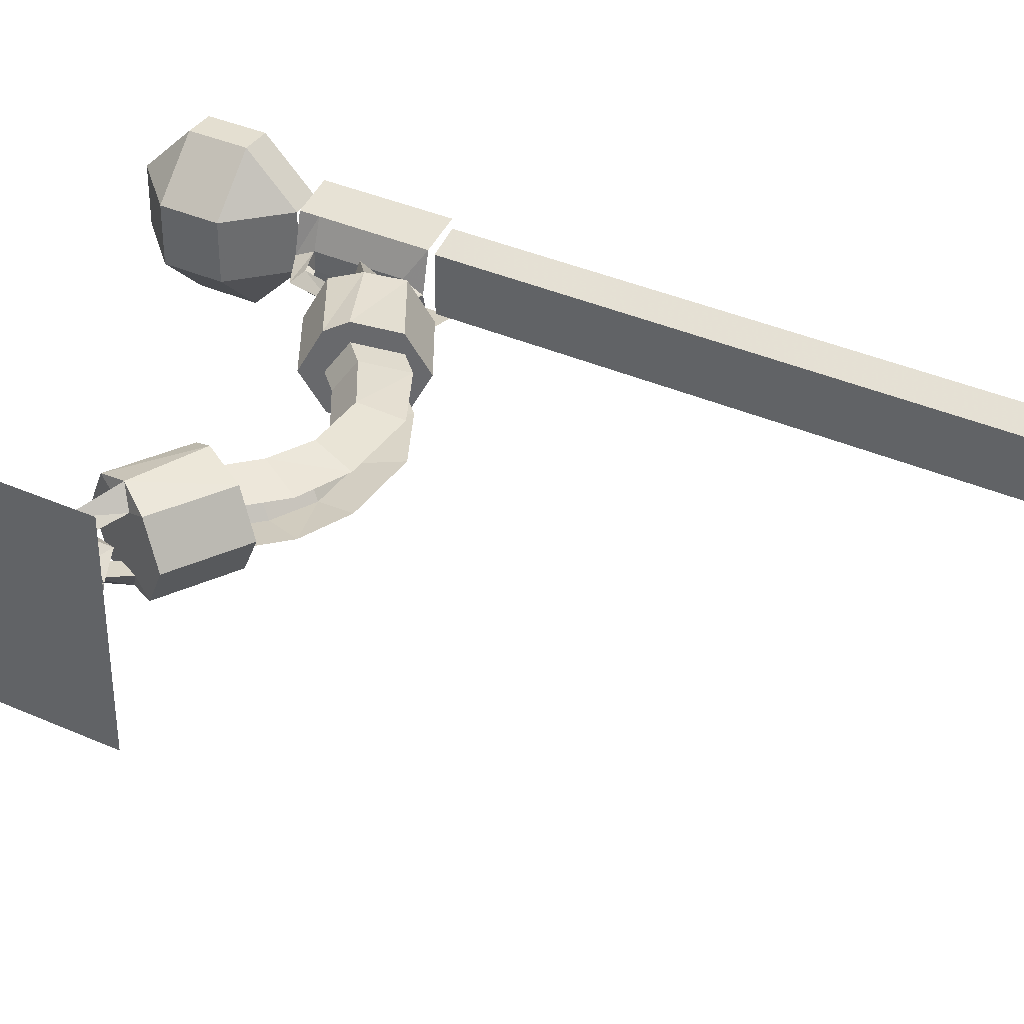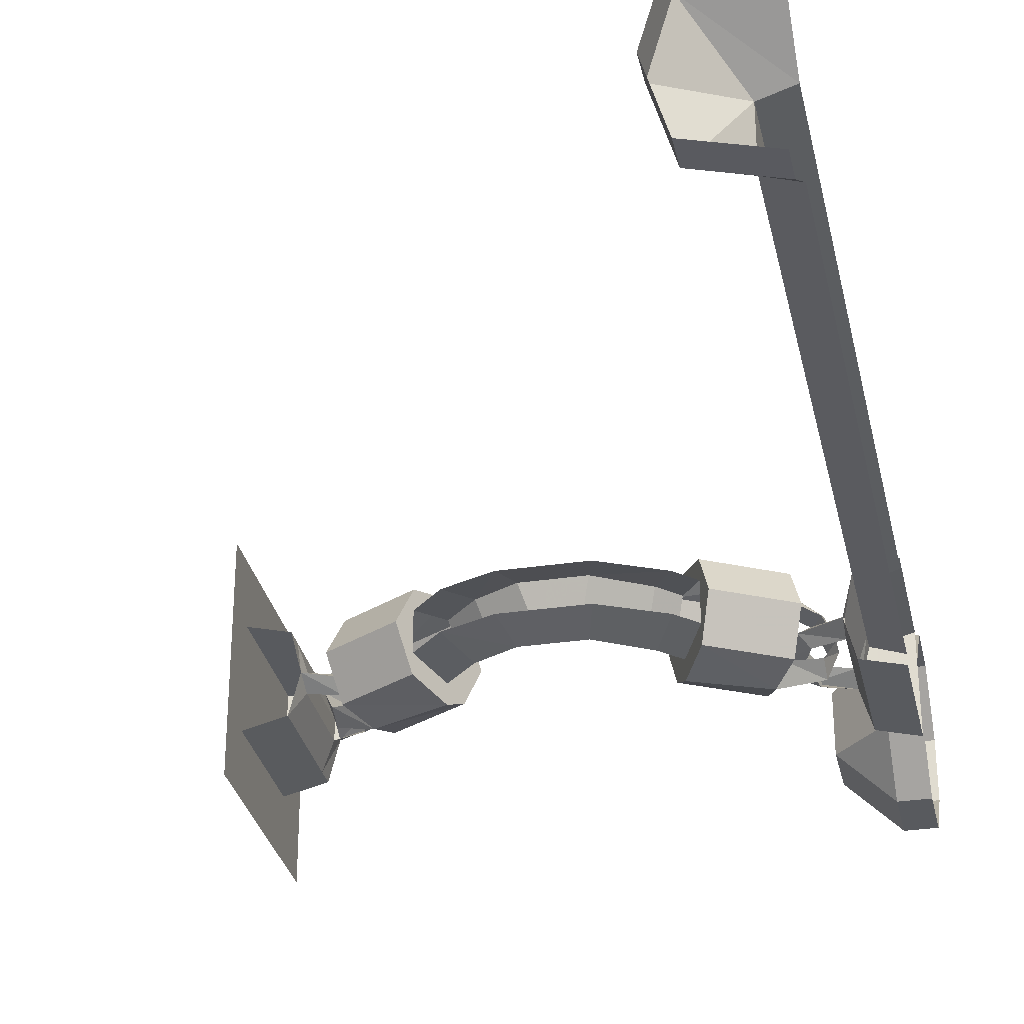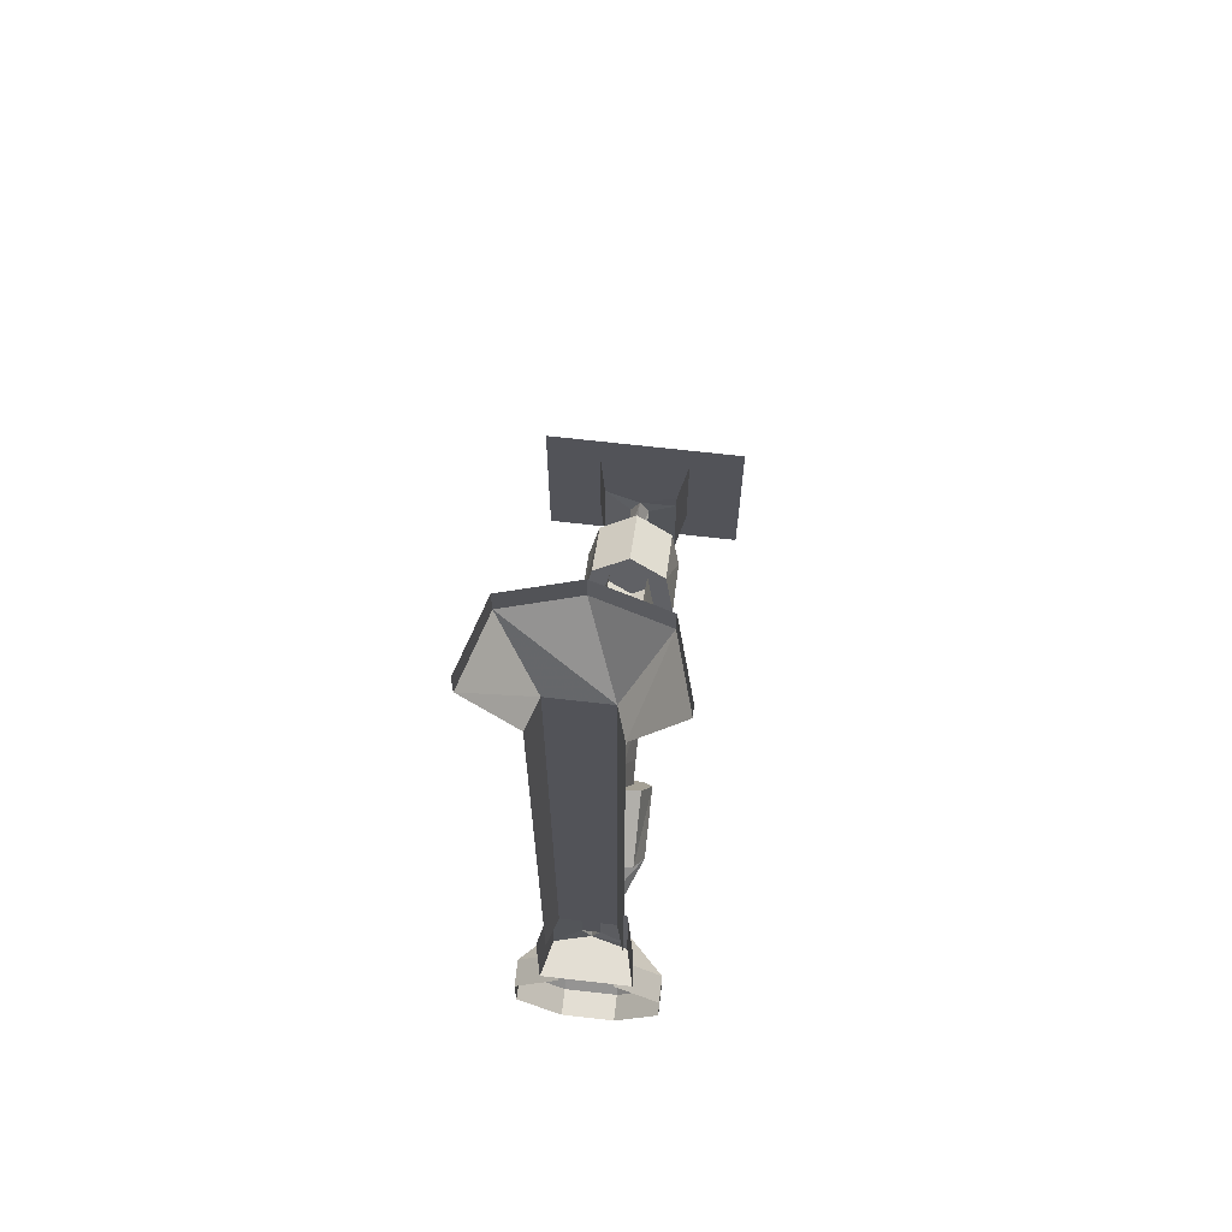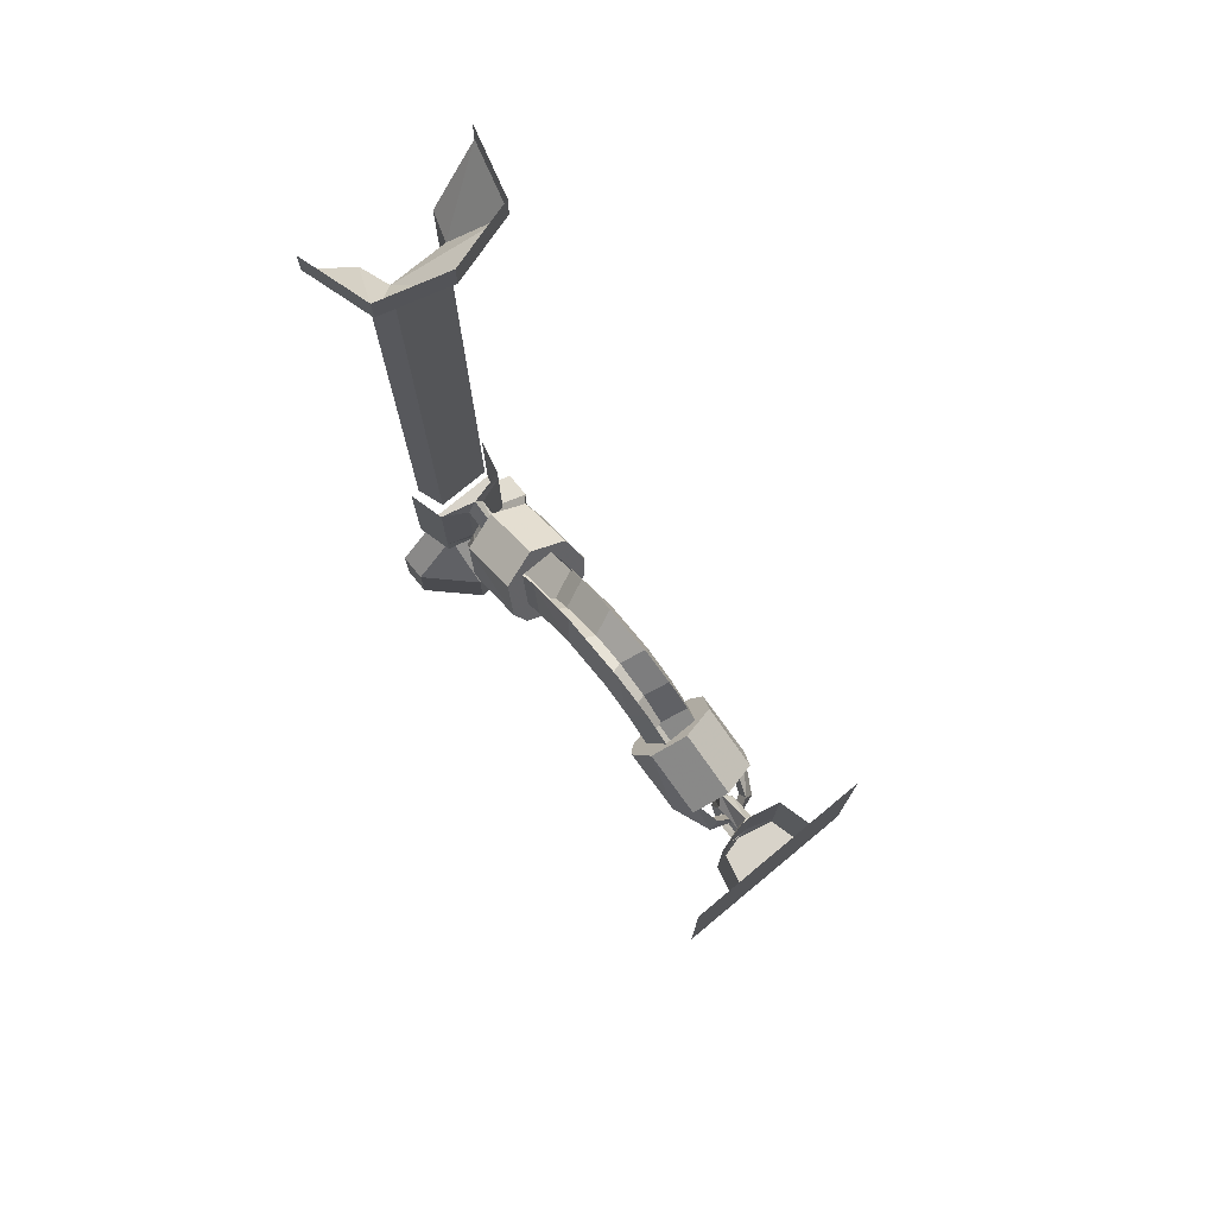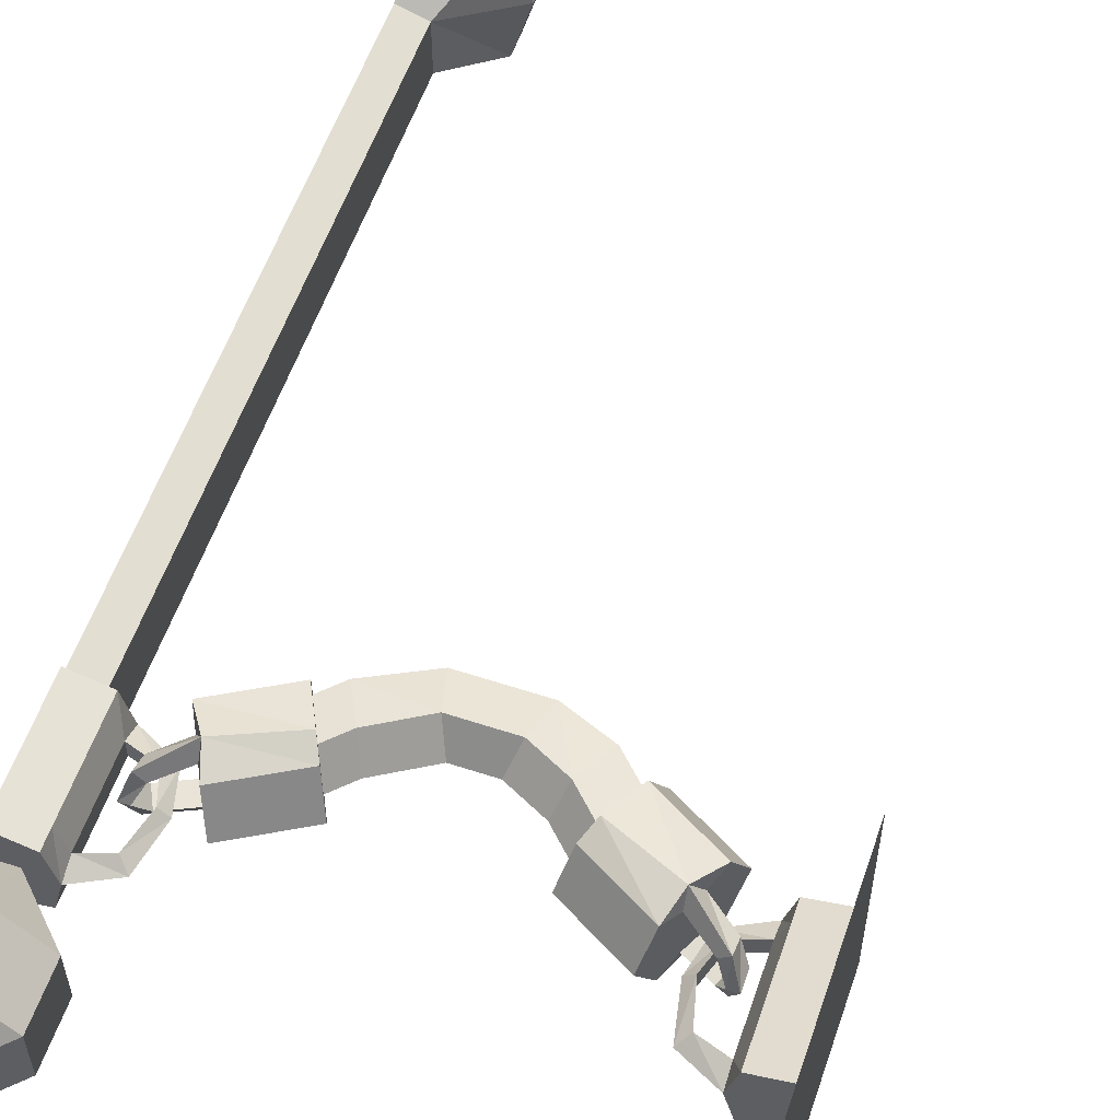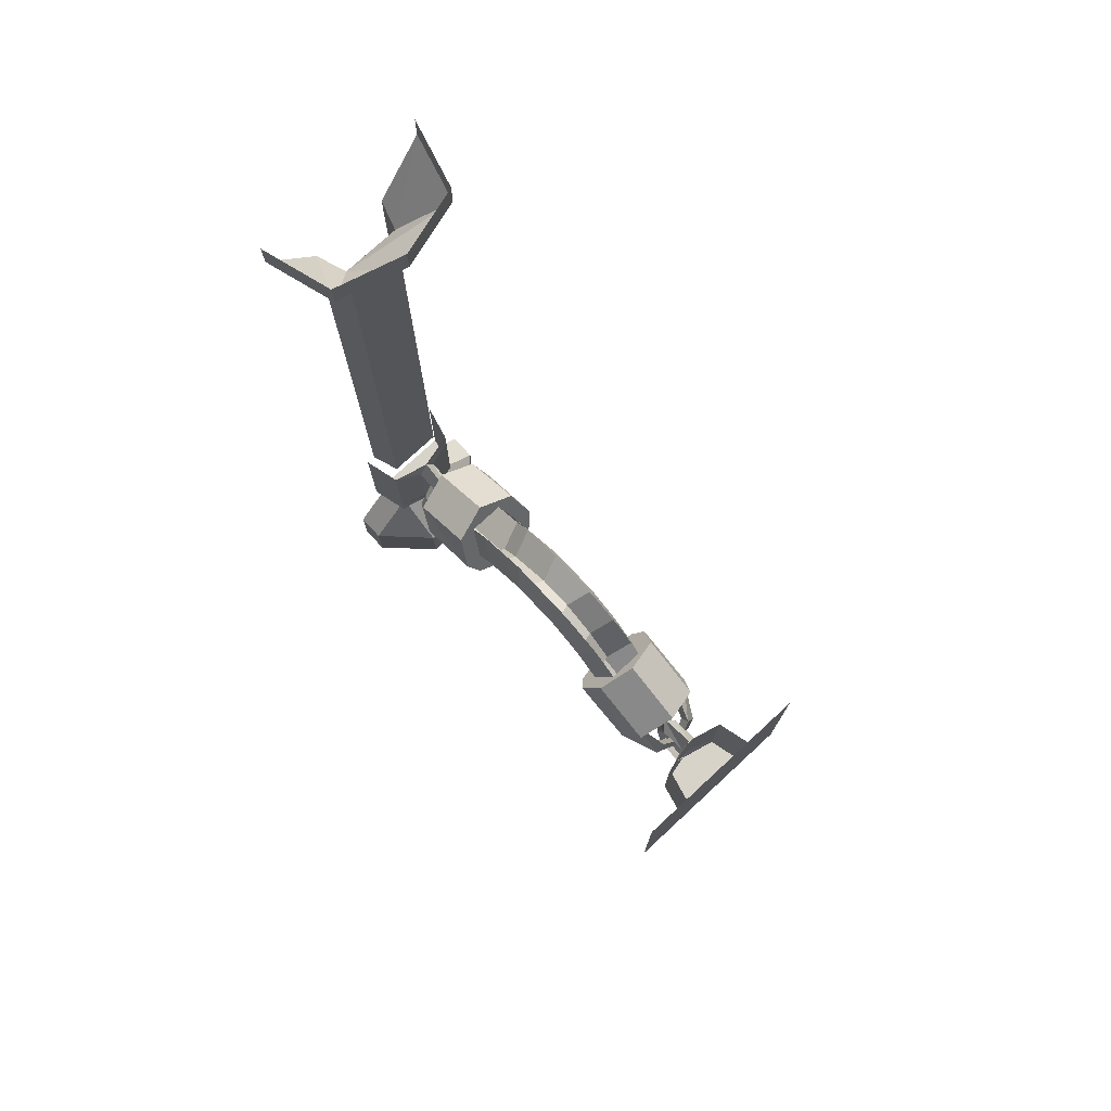
<metadata>
{"format":"obj","ext":"obj","renderer":"f3d","projection":"perspective","resolution":1024,"background":"white","views":[{"elev":36.8,"azim":119.9,"up":"+Z"},{"elev":-31.1,"azim":-167.9,"up":"+Z"},{"elev":67.2,"azim":-83.4,"up":"+Y"},{"elev":75.8,"azim":50.3,"up":"+Y"},{"elev":57.2,"azim":18.9,"up":"+Z"},{"elev":75.9,"azim":47.2,"up":"+Y"}]}
</metadata>
<code>
v -0.4141 -0.6016 0.4531
v -0.4141 -0.5938 0.4688
v -0.4453 -0.6172 0.4531
v -0.4375 -0.6172 0.4453
v -0.4219 -0.5859 0.4531
v -0.4219 -0.5859 0.4062
v -0.4141 -0.6016 0.4062
v -0.3984 -0.6328 0.4297
v -0.4062 -0.6172 0.4609
v -0.3516 -0.5859 0.4609
v -0.3594 -0.5703 0.4688
v -0.4297 -0.5703 0.4609
v -0.4453 -0.6016 0.4453
v -0.4531 -0.6094 0.4297
v -0.4531 -0.625 0.4297
v -0.4453 -0.625 0.4297
v -0.4141 -0.5938 0.3906
v -0.4375 -0.6172 0.4141
v -0.4453 -0.6172 0.4062
v -0.4297 -0.5703 0.3984
v -0.375 -0.5391 0.3984
v -0.3594 -0.5703 0.3906
v -0.4062 -0.6172 0.3984
v -0.3516 -0.5859 0.3984
v -0.3438 -0.6016 0.4297
v -0.3516 -0.5859 0.4297
v -0.3594 -0.5703 0.4531
v -0.375 -0.5391 0.4609
v -0.4375 -0.5547 0.4297
v -0.3828 -0.5234 0.4297
v -0.375 -0.5391 0.4297
v -0.375 -0.5391 0.4141
v -0.3594 -0.5703 0.4062
v -0.4453 -0.6016 0.4141
v -0.375 -0.5391 0.4453
v -0.3438 -0.5547 0.4531
v -0.3594 -0.5234 0.4453
v -0.3047 -0.5312 0.4531
v -0.3125 -0.5 0.4453
v -0.2578 -0.5312 0.4531
v -0.25 -0.5 0.4453
v -0.2266 -0.5469 0.4531
v -0.2109 -0.5156 0.4453
v -0.2031 -0.5703 0.4531
v -0.1875 -0.5391 0.4453
v -0.2031 -0.5703 0.4688
v -0.1875 -0.5391 0.4609
v -0.1875 -0.5391 0.4297
v -0.1797 -0.5234 0.4297
v -0.1875 -0.5391 0.4141
v -0.1875 -0.5391 0.3984
v -0.2031 -0.5703 0.4062
v -0.2266 -0.5469 0.4062
v -0.2109 -0.5156 0.4141
v -0.2578 -0.5312 0.4062
v -0.25 -0.5 0.4141
v -0.3047 -0.5312 0.4062
v -0.3125 -0.5 0.4141
v -0.3438 -0.5547 0.4062
v -0.3594 -0.5234 0.4141
v -0.3359 -0.5703 0.4297
v -0.2969 -0.5469 0.4297
v -0.2656 -0.5469 0.4297
v -0.2344 -0.5625 0.4297
v -0.2109 -0.5859 0.4297
v -0.2188 -0.6016 0.4297
v -0.2109 -0.5859 0.4609
v -0.1562 -0.6172 0.4609
v -0.1484 -0.5938 0.4688
v -0.1328 -0.5703 0.4609
v -0.125 -0.5547 0.4297
v -0.1328 -0.5703 0.3984
v -0.2031 -0.5703 0.3906
v -0.2109 -0.5859 0.3984
v -0.1484 -0.6016 0.4062
v -0.1484 -0.5938 0.3906
v -0.1172 -0.6172 0.4062
v -0.125 -0.6172 0.4141
v -0.1406 -0.5859 0.4062
v -0.1406 -0.5859 0.4531
v -0.1484 -0.6016 0.4531
v -0.1641 -0.6328 0.4297
v -0.1562 -0.6172 0.3984
v -0.1172 -0.6016 0.4141
v -0.1094 -0.6094 0.4297
v -0.1094 -0.625 0.4297
v -0.1172 -0.625 0.4297
v -0.125 -0.6172 0.4453
v -0.1172 -0.6172 0.4531
v -0.1172 -0.6016 0.4453
v -0.1016 -0.6797 0.4297
v -0.1016 -0.6641 0.4375
v -0.125 -0.6562 0.4375
v -0.1328 -0.6641 0.4297
v -0.1016 -0.6641 0.4219
v -0.09375 -0.6641 0.3984
v -0.09375 -0.6797 0.3984
v -0.09375 -0.6797 0.4609
v -0.09375 -0.6641 0.4609
v -0.1016 -0.5938 0.4375
v -0.1016 -0.5938 0.4219
v -0.09375 -0.5938 0.3984
v -0.0625 -0.6641 0.3906
v -0.0625 -0.6797 0.3906
v -0.0625 -0.6797 0.4688
v -0.0625 -0.6641 0.4688
v -0.0625 -0.5938 0.4688
v -0.09375 -0.5938 0.4609
v -0.1016 -0.5781 0.4297
v -0.1328 -0.5938 0.4297
v -0.125 -0.6016 0.4375
v -0.125 -0.6016 0.4219
v -0.09375 -0.5781 0.3984
v -0.0625 -0.5938 0.3906
v -0.125 -0.6562 0.4219
v -0.1406 -0.625 0.4297
v -0.1328 -0.625 0.4219
v -0.1328 -0.625 0.4375
v -0.0625 -0.5781 0.3906
v -0.0625 -0.5781 0.4688
v -0.09375 -0.5781 0.4609
v -0.4375 -0.7266 0.4062
v -0.4375 -0.7266 0.4531
v -0.4375 -0.7734 0.4531
v -0.4375 -0.7734 0.4062
v -0.4766 -0.7266 0.3672
v -0.4766 -0.6875 0.4062
v -0.4766 -0.6875 0.4531
v -0.4766 -0.7266 0.4922
v -0.4766 -0.7734 0.4922
v -0.4766 -0.8125 0.4531
v -0.4766 -0.8125 0.4062
v -0.4766 -0.7734 0.3672
v -0.5 -0.7734 0.3672
v -0.5 -0.7266 0.3672
v -0.5 -0.6875 0.4062
v -0.5 -0.7266 0.4922
v -0.5 -0.7734 0.4922
v -0.5 -0.6875 0.4531
v -0.5 -0.8125 0.4531
v -0.5 -0.8125 0.4062
v -0.4766 -0.07812 0.4531
v -0.4766 -0.07812 0.4062
v -0.4453 -0.02344 0.375
v -0.4297 -0.02344 0.4297
v -0.4453 -0.02344 0.4844
v -0.5 -0.07812 0.4609
v -0.5 -0.5781 0.4609
v -0.4766 -0.5781 0.4531
v -0.4766 -0.5781 0.4062
v -0.5 -0.07812 0.3984
v -0.5 -0.02344 0.3594
v -0.5 0 0.3594
v -0.4453 0 0.375
v -0.4297 0 0.4297
v -0.4453 0 0.4844
v -0.5 -0.02344 0.5
v -0.5 0 0.5
v -0.5 -0.5781 0.3984
v -0.4609 -0.6797 0.4297
v -0.4609 -0.6641 0.4219
v -0.4375 -0.6562 0.4219
v -0.4297 -0.6641 0.4297
v -0.4609 -0.6641 0.4375
v -0.4688 -0.6641 0.4609
v -0.4688 -0.6797 0.4609
v -0.4688 -0.6797 0.3984
v -0.4688 -0.6641 0.3984
v -0.4609 -0.5938 0.4219
v -0.4609 -0.5938 0.4375
v -0.4688 -0.5938 0.4609
v -0.5 -0.6641 0.4688
v -0.5 -0.6797 0.4688
v -0.5 -0.6797 0.3906
v -0.5 -0.6641 0.3906
v -0.5 -0.5938 0.3906
v -0.4688 -0.5938 0.3984
v -0.4609 -0.5781 0.4297
v -0.4297 -0.5938 0.4297
v -0.4375 -0.6016 0.4219
v -0.4375 -0.6016 0.4375
v -0.4688 -0.5781 0.4609
v -0.5 -0.5938 0.4688
v -0.4375 -0.6562 0.4375
v -0.4219 -0.625 0.4297
v -0.4297 -0.625 0.4375
v -0.4297 -0.625 0.4219
v -0.5 -0.5781 0.4688
v -0.5 -0.5781 0.3906
v -0.4688 -0.5781 0.3984
v -0.0625 -0.5469 0.5156
v -0.0625 -0.5469 0.3438
v -0.0625 -0.7188 0.3438
v -0.0625 -0.7188 0.5156
f 1 2 3
f 1 3 4
f 3 15 4
f 4 15 16
f 17 7 18
f 17 18 19
f 8 23 24
f 8 24 25
f 8 25 9
f 9 25 10
f 18 16 19
f 19 16 15
f 75 76 77
f 75 77 78
f 77 86 78
f 78 86 87
f 69 81 88
f 69 88 89
f 88 87 89
f 89 87 86
f 83 82 66
f 83 66 74
f 82 68 67
f 82 67 66
f 92 99 100
f 92 100 95
f 95 100 101
f 95 101 102
f 95 102 96
f 96 102 103
f 99 106 107
f 99 107 108
f 99 108 100
f 102 114 103
f 161 168 169
f 161 169 164
f 164 169 170
f 164 170 171
f 164 171 165
f 165 171 172
f 168 175 176
f 168 176 177
f 168 177 169
f 171 183 172
f 1 4 5
f 1 5 6
f 1 6 7
f 1 7 8
f 1 8 9
f 1 9 2
f 2 11 12
f 2 12 5
f 4 16 13
f 4 13 5
f 17 6 20
f 17 20 21
f 17 21 22
f 17 23 7
f 7 23 8
f 10 25 26
f 10 26 27
f 10 27 11
f 11 27 28
f 11 28 12
f 12 29 5
f 5 29 6
f 6 29 20
f 21 30 31
f 21 31 32
f 21 32 22
f 22 32 33
f 22 33 24
f 7 6 34
f 7 34 18
f 18 34 14
f 18 14 16
f 13 16 14
f 30 28 35
f 30 35 31
f 28 27 35
f 45 44 46
f 45 46 47
f 45 47 48
f 48 47 49
f 48 49 50
f 50 49 51
f 50 51 52
f 25 24 33
f 25 33 26
f 44 65 66
f 44 66 67
f 44 67 46
f 46 69 47
f 47 69 70
f 51 72 73
f 51 73 52
f 52 73 74
f 52 74 65
f 75 78 79
f 75 79 80
f 75 80 81
f 75 81 82
f 75 82 83
f 75 83 76
f 76 73 72
f 76 72 79
f 78 87 84
f 78 84 79
f 69 80 70
f 70 80 71
f 71 80 79
f 71 79 72
f 81 80 90
f 81 90 88
f 88 90 85
f 88 85 87
f 84 87 85
f 74 66 65
f 68 81 69
f 81 68 82
f 91 92 93
f 91 93 94
f 91 94 95
f 91 95 96
f 91 96 97
f 91 97 98
f 91 98 92
f 92 98 99
f 96 103 104
f 96 104 97
f 97 104 98
f 98 104 105
f 98 105 106
f 98 106 99
f 100 108 109
f 100 109 110
f 100 110 111
f 101 112 109
f 101 109 113
f 101 113 102
f 102 113 114
f 95 94 115
f 115 94 116
f 115 116 117
f 93 118 94
f 94 118 116
f 116 118 111
f 116 111 110
f 116 110 117
f 117 110 112
f 112 110 109
f 114 113 119
f 108 107 120
f 108 120 121
f 108 121 109
f 160 161 162
f 160 162 163
f 160 163 164
f 160 164 165
f 160 165 166
f 160 166 167
f 160 167 161
f 161 167 168
f 165 172 173
f 165 173 166
f 166 173 174
f 166 174 167
f 167 174 175
f 167 175 168
f 169 177 178
f 169 178 179
f 169 179 180
f 170 181 178
f 170 178 182
f 170 182 171
f 171 182 183
f 164 163 184
f 184 163 185
f 184 185 186
f 162 187 163
f 163 187 185
f 185 187 180
f 185 180 179
f 185 179 186
f 186 179 181
f 181 179 178
f 183 182 188
f 177 176 189
f 177 189 190
f 177 190 178
f 2 9 10
f 2 10 11
f 17 22 23
f 22 24 23
f 46 67 68
f 46 68 69
f 76 83 74
f 76 74 73
f 2 5 13
f 2 13 3
f 3 13 14
f 3 14 15
f 17 19 6
f 12 28 29
f 20 29 30
f 20 30 21
f 19 15 34
f 19 34 6
f 34 15 14
f 29 28 30
f 47 70 49
f 49 70 71
f 49 71 51
f 51 71 72
f 76 79 84
f 76 84 77
f 77 84 85
f 77 85 86
f 69 89 80
f 89 86 90
f 89 90 80
f 90 86 85
f 35 27 36
f 35 36 37
f 37 36 38
f 37 38 39
f 39 38 40
f 39 40 41
f 41 40 42
f 41 42 43
f 43 42 44
f 43 44 45
f 50 52 53
f 50 53 54
f 54 53 55
f 54 55 56
f 56 55 57
f 56 57 58
f 58 57 59
f 58 59 60
f 60 59 33
f 60 33 32
f 26 33 59
f 26 59 61
f 26 61 27
f 27 61 36
f 36 61 62
f 36 62 38
f 38 62 63
f 38 63 40
f 40 63 64
f 40 64 42
f 42 64 65
f 42 65 44
f 52 65 64
f 52 64 53
f 53 64 63
f 53 63 55
f 55 63 62
f 55 62 57
f 57 62 61
f 57 61 59
f 100 111 101
f 101 111 112
f 115 117 93
f 93 117 118
f 117 112 118
f 118 112 111
f 169 180 170
f 170 180 181
f 184 186 162
f 162 186 187
f 186 181 187
f 187 181 180
f 122 123 124
f 122 124 125
f 122 125 126
f 123 129 130
f 123 130 124
f 125 133 126
f 126 133 134
f 126 134 135
f 137 138 130
f 137 130 129
f 122 126 127
f 122 127 123
f 123 127 128
f 123 128 129
f 126 135 127
f 127 135 136
f 137 129 139
f 139 129 128
f 142 143 144
f 142 144 145
f 142 145 146
f 142 146 147
f 143 151 152
f 143 152 144
f 146 157 147
f 124 130 131
f 124 131 125
f 125 131 132
f 125 132 133
f 140 141 132
f 140 132 131
f 140 131 138
f 138 131 130
f 141 134 133
f 141 133 132
f 142 147 148
f 142 148 149
f 142 149 143
f 143 149 150
f 143 150 151
f 151 150 159
f 144 152 153
f 144 153 154
f 144 154 145
f 145 154 155
f 145 155 146
f 146 155 156
f 146 156 157
f 157 156 158
f 191 192 193
f 191 193 194

</code>
